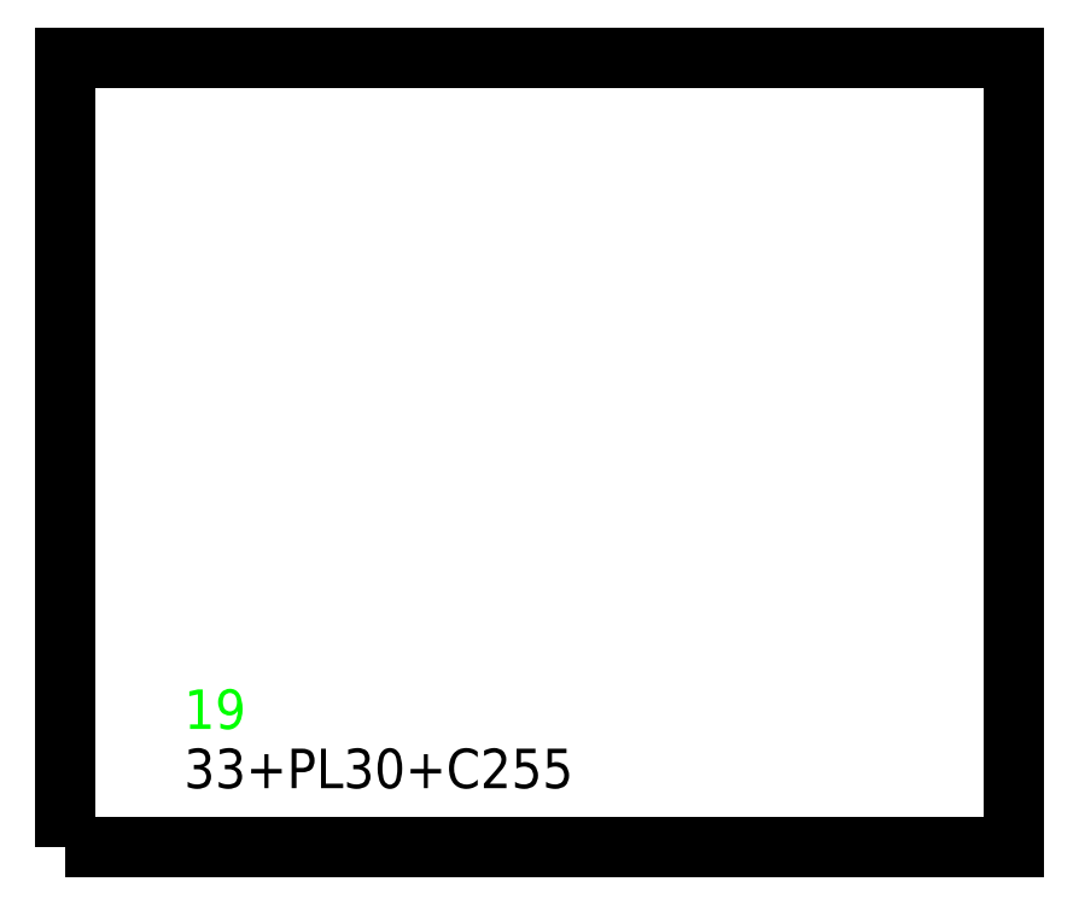
<metadata>
{"format":"dxf","ext":"dxf","renderer":"ezdxf+matplotlib","layout":"modelspace","background":"white","min_lineweight":24,"dpi":150}
</metadata>
<code>
0
SECTION
2
ENTITIES
0
TEXT
8
SCRIBE
10
30
20
30
30
0
40
10
1
19
0
TEXT
8
TEXT
10
30
20
15
30
0
40
10
1
33+PL30+C255
0
POLYLINE
8
CUT
66
1
10
0
20
0
30
0
70
1
0
VERTEX
8
CUT
10
0
20
0
30
0
42
0
0
VERTEX
8
CUT
10
0
20
200
30
0
42
0
0
VERTEX
8
CUT
10
240
20
200
30
0
42
0
0
VERTEX
8
CUT
10
240
20
0
30
0
42
0
0
SEQEND
0
ENDSEC
0
EOF

</code>
